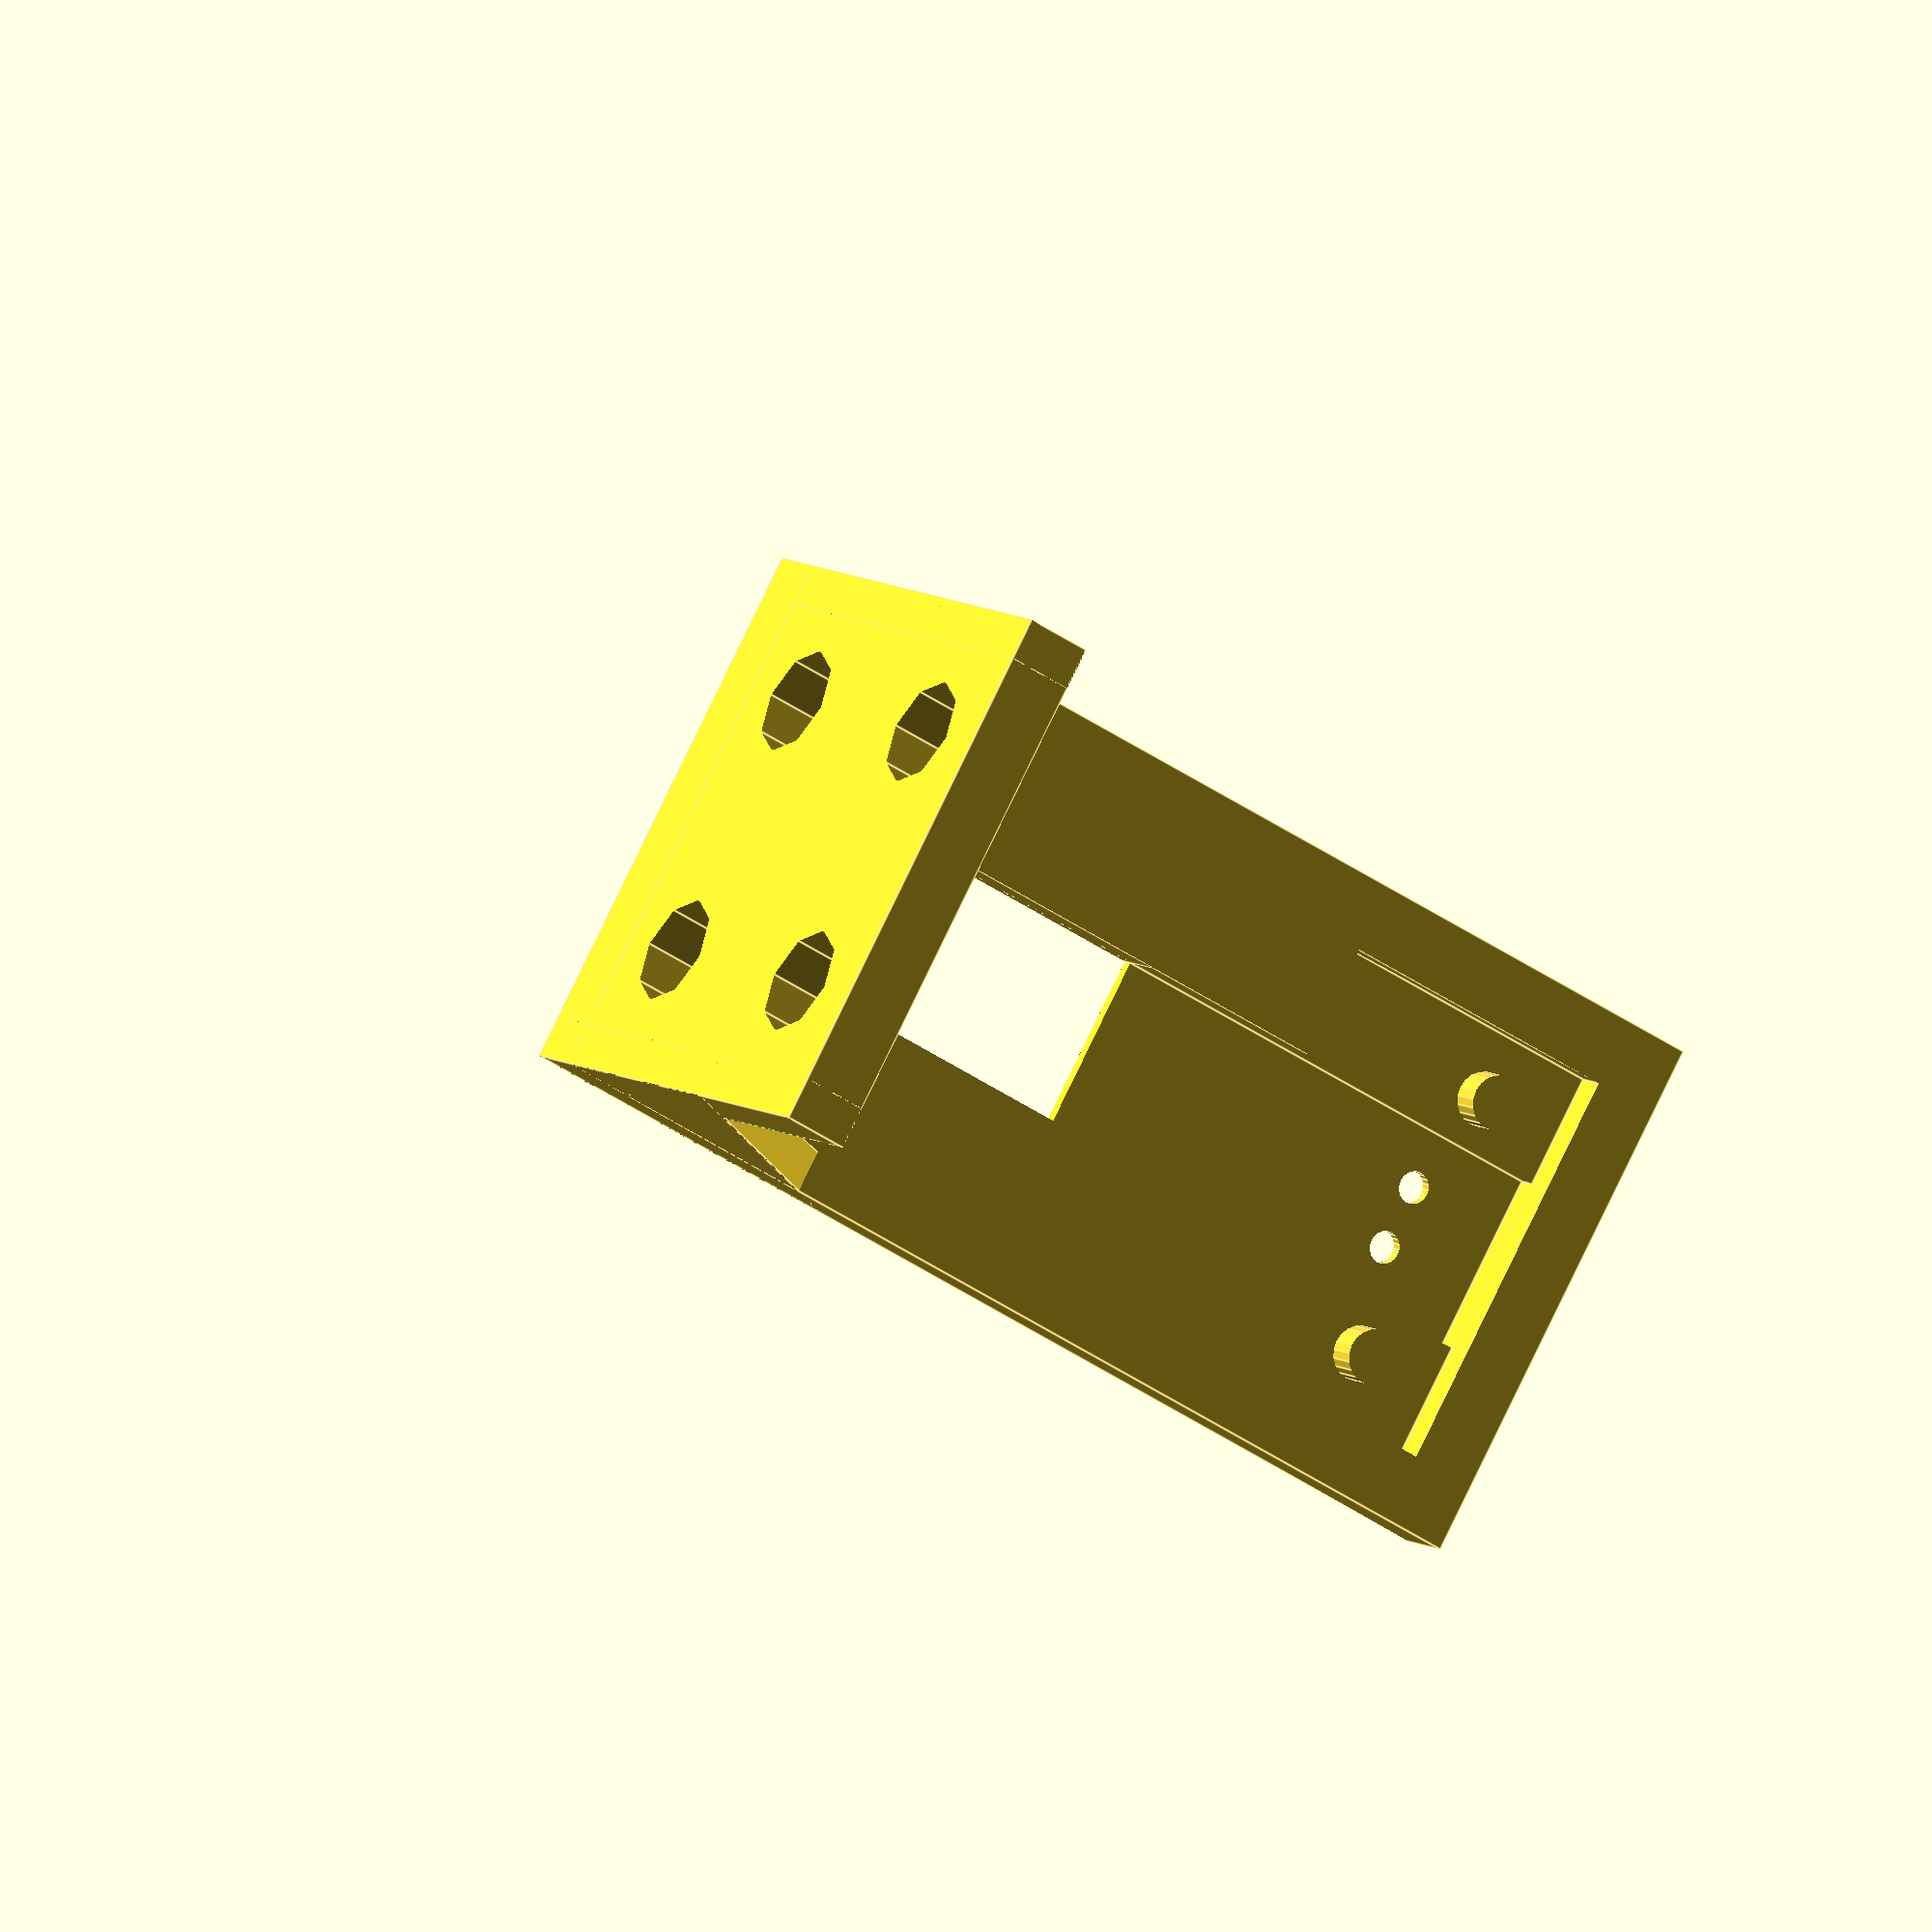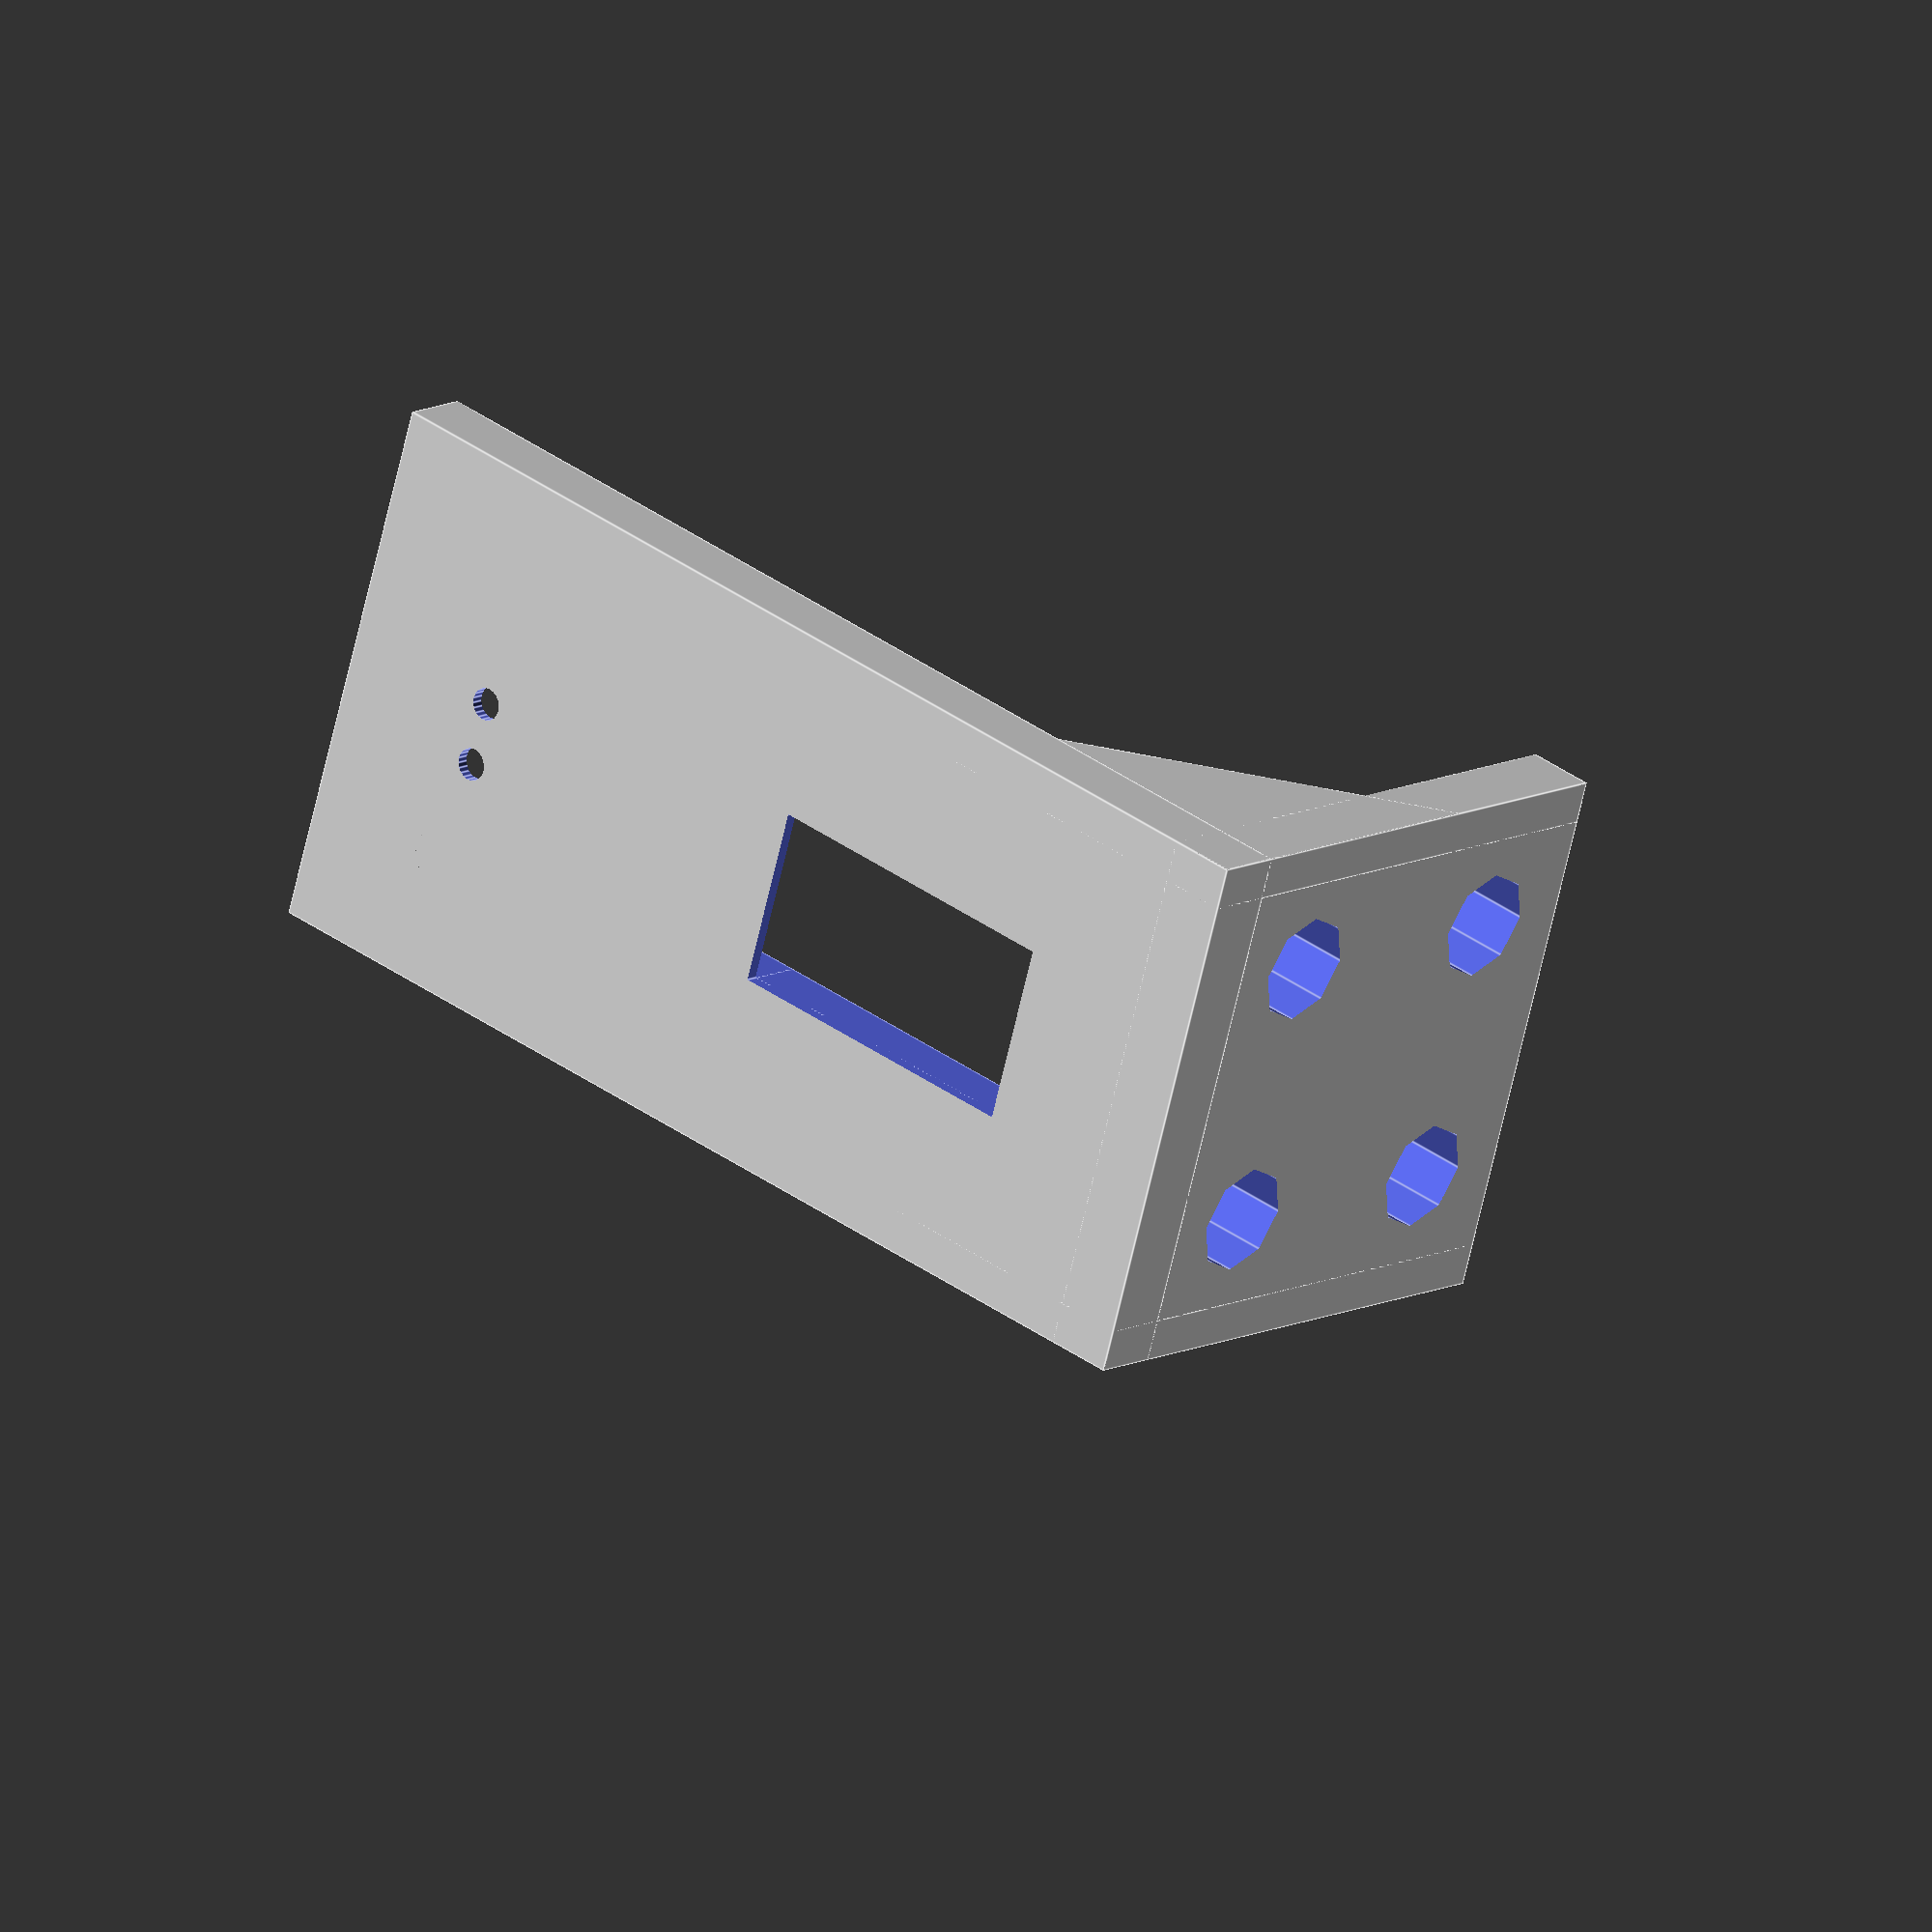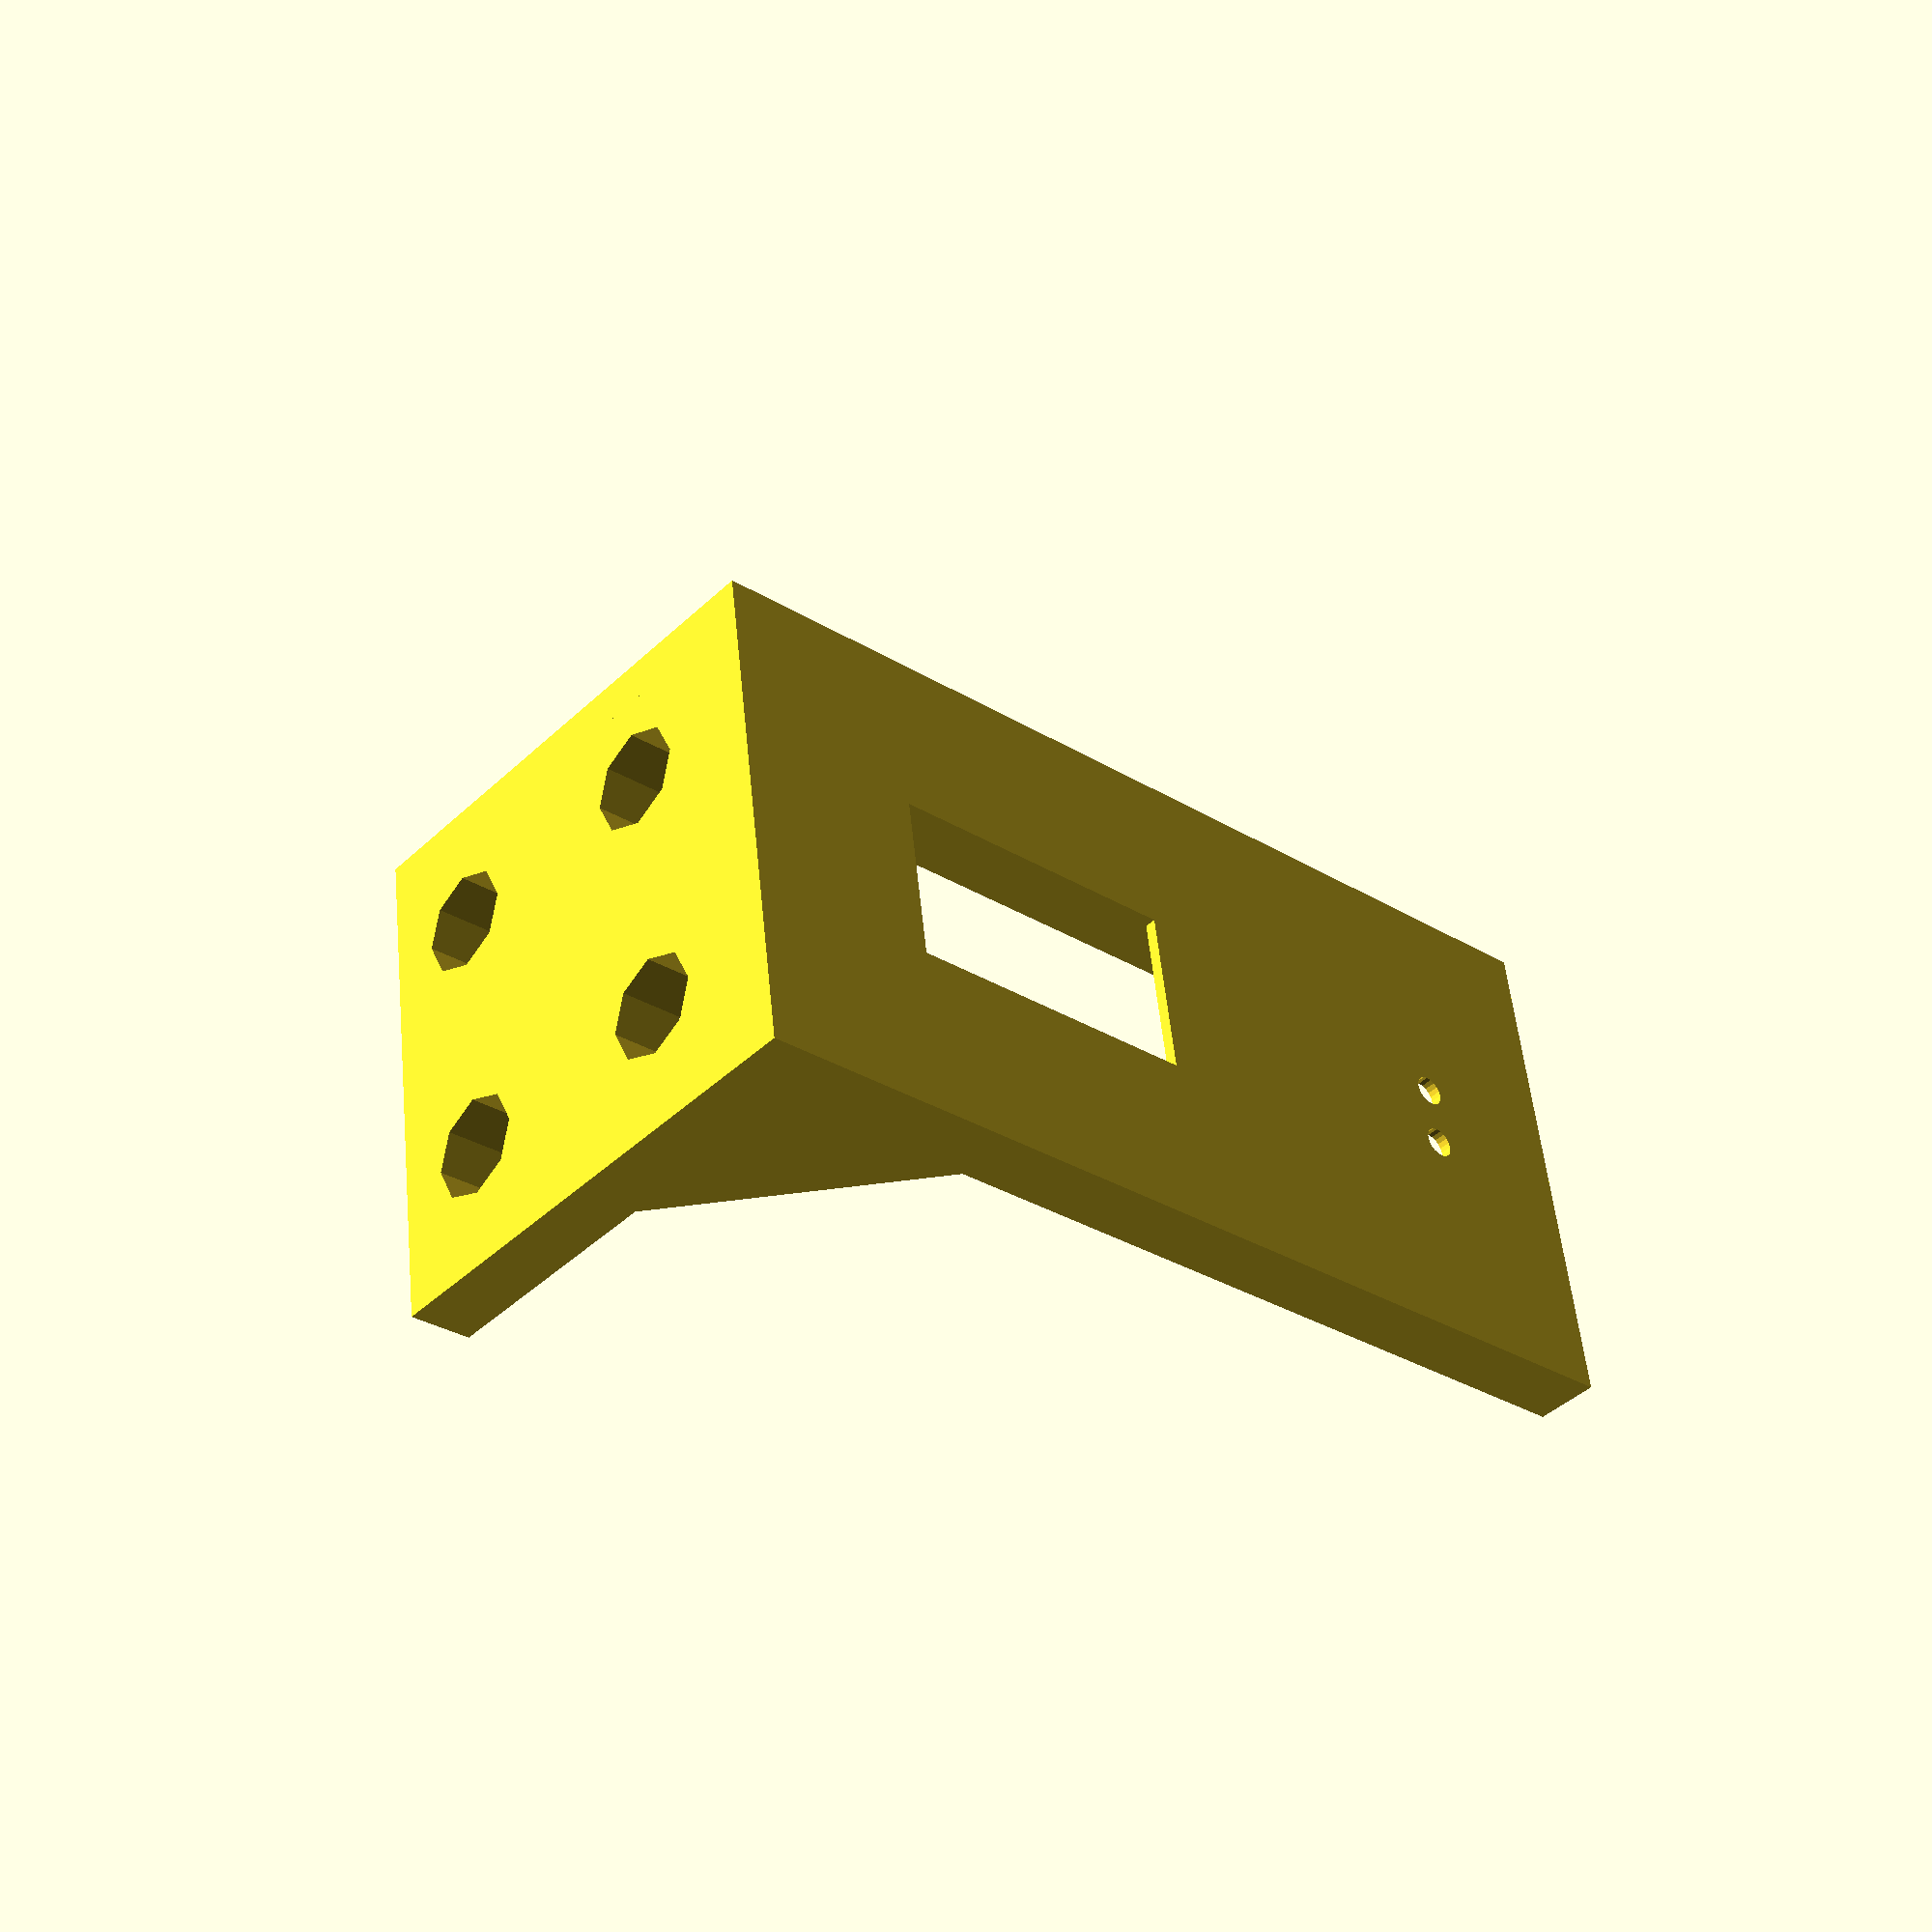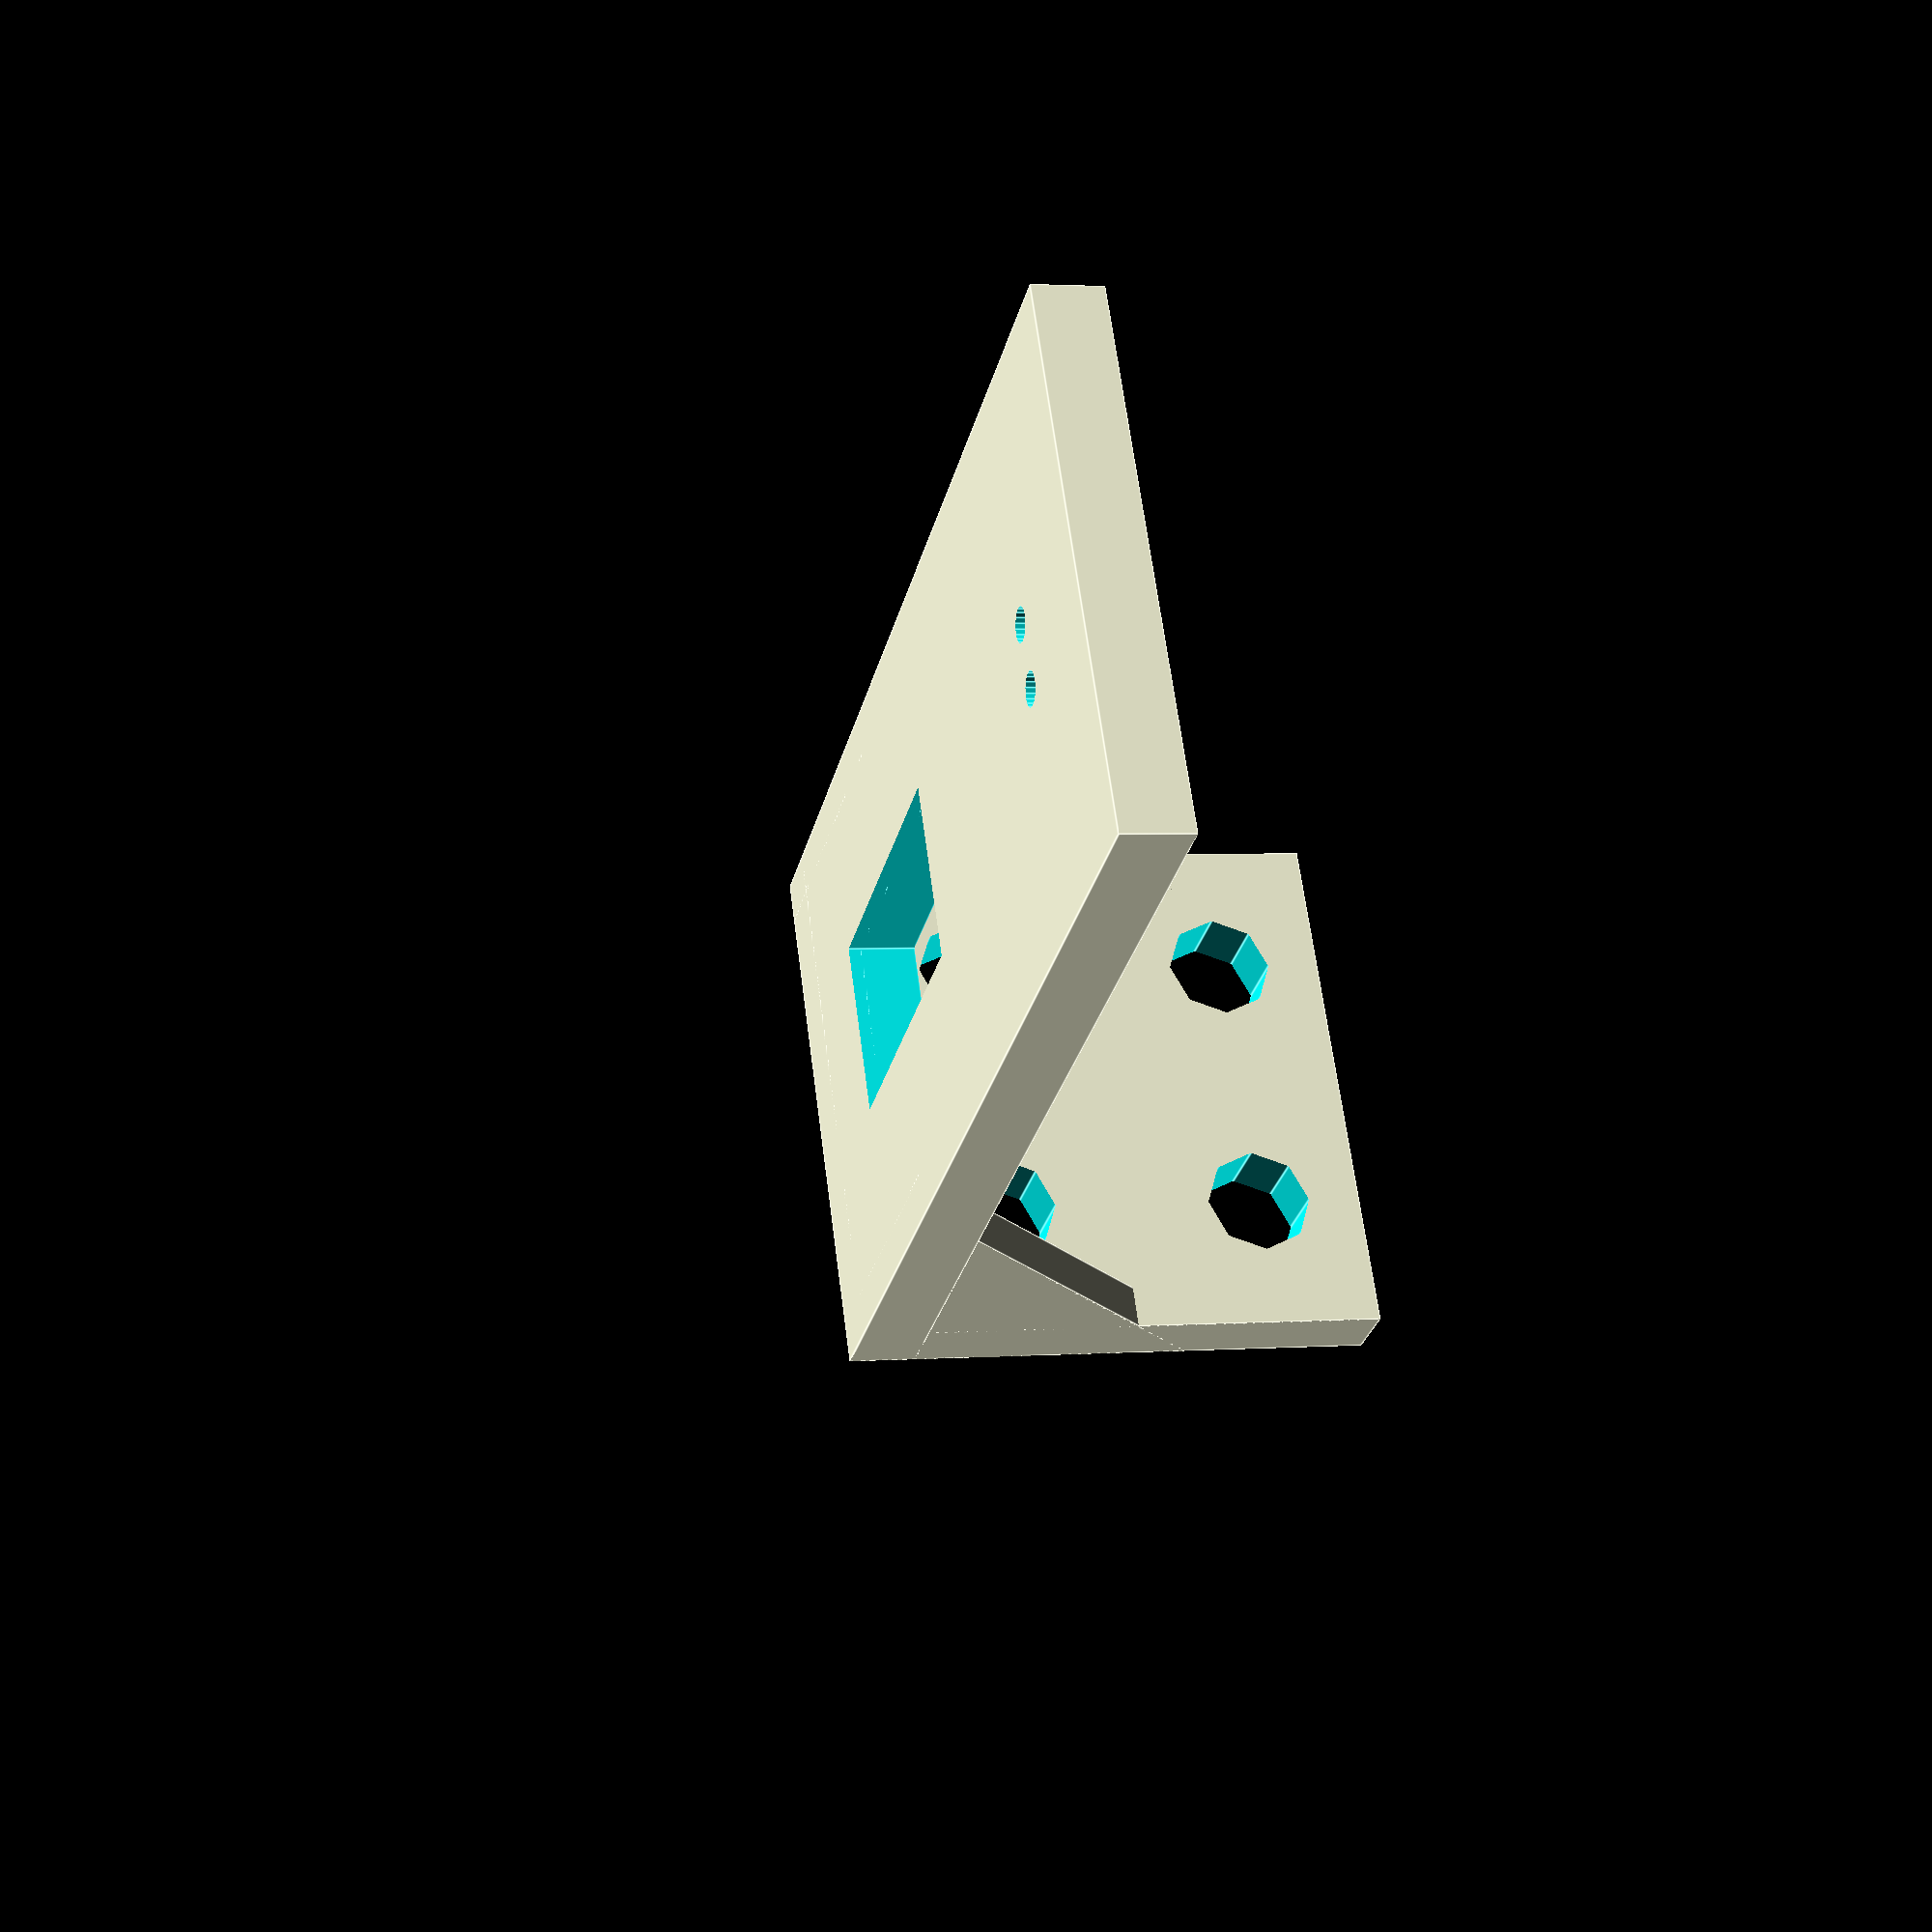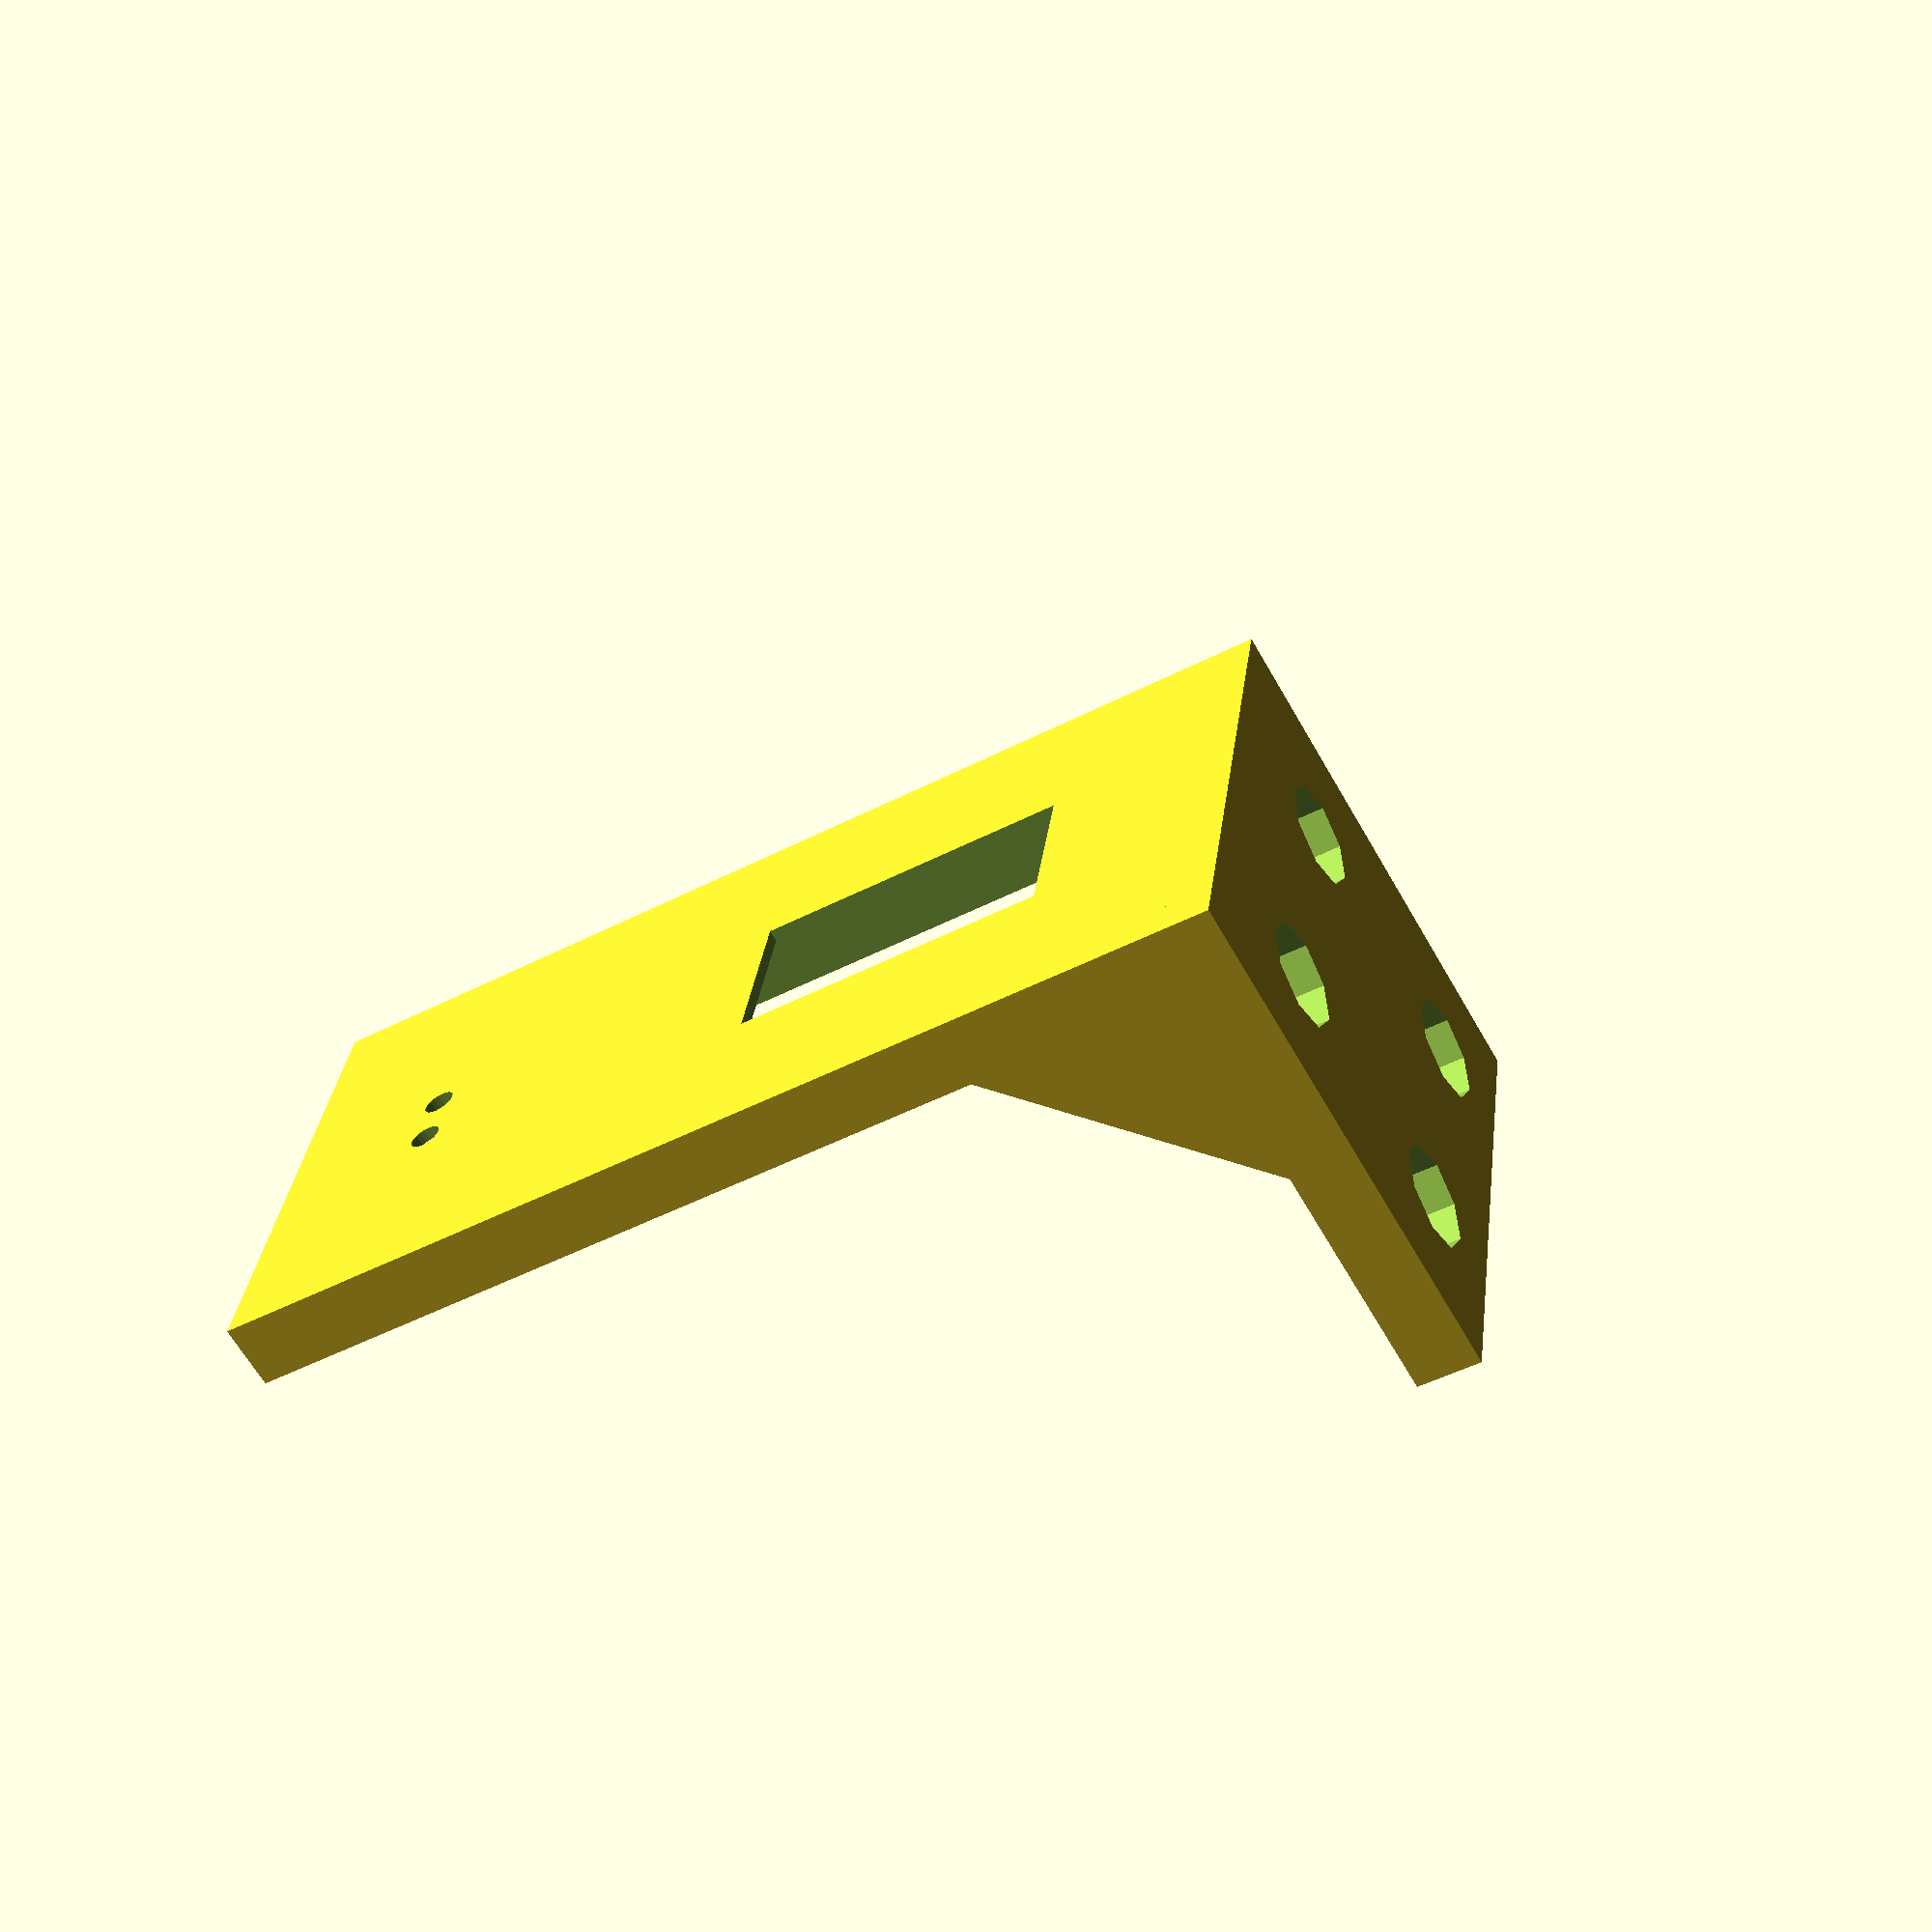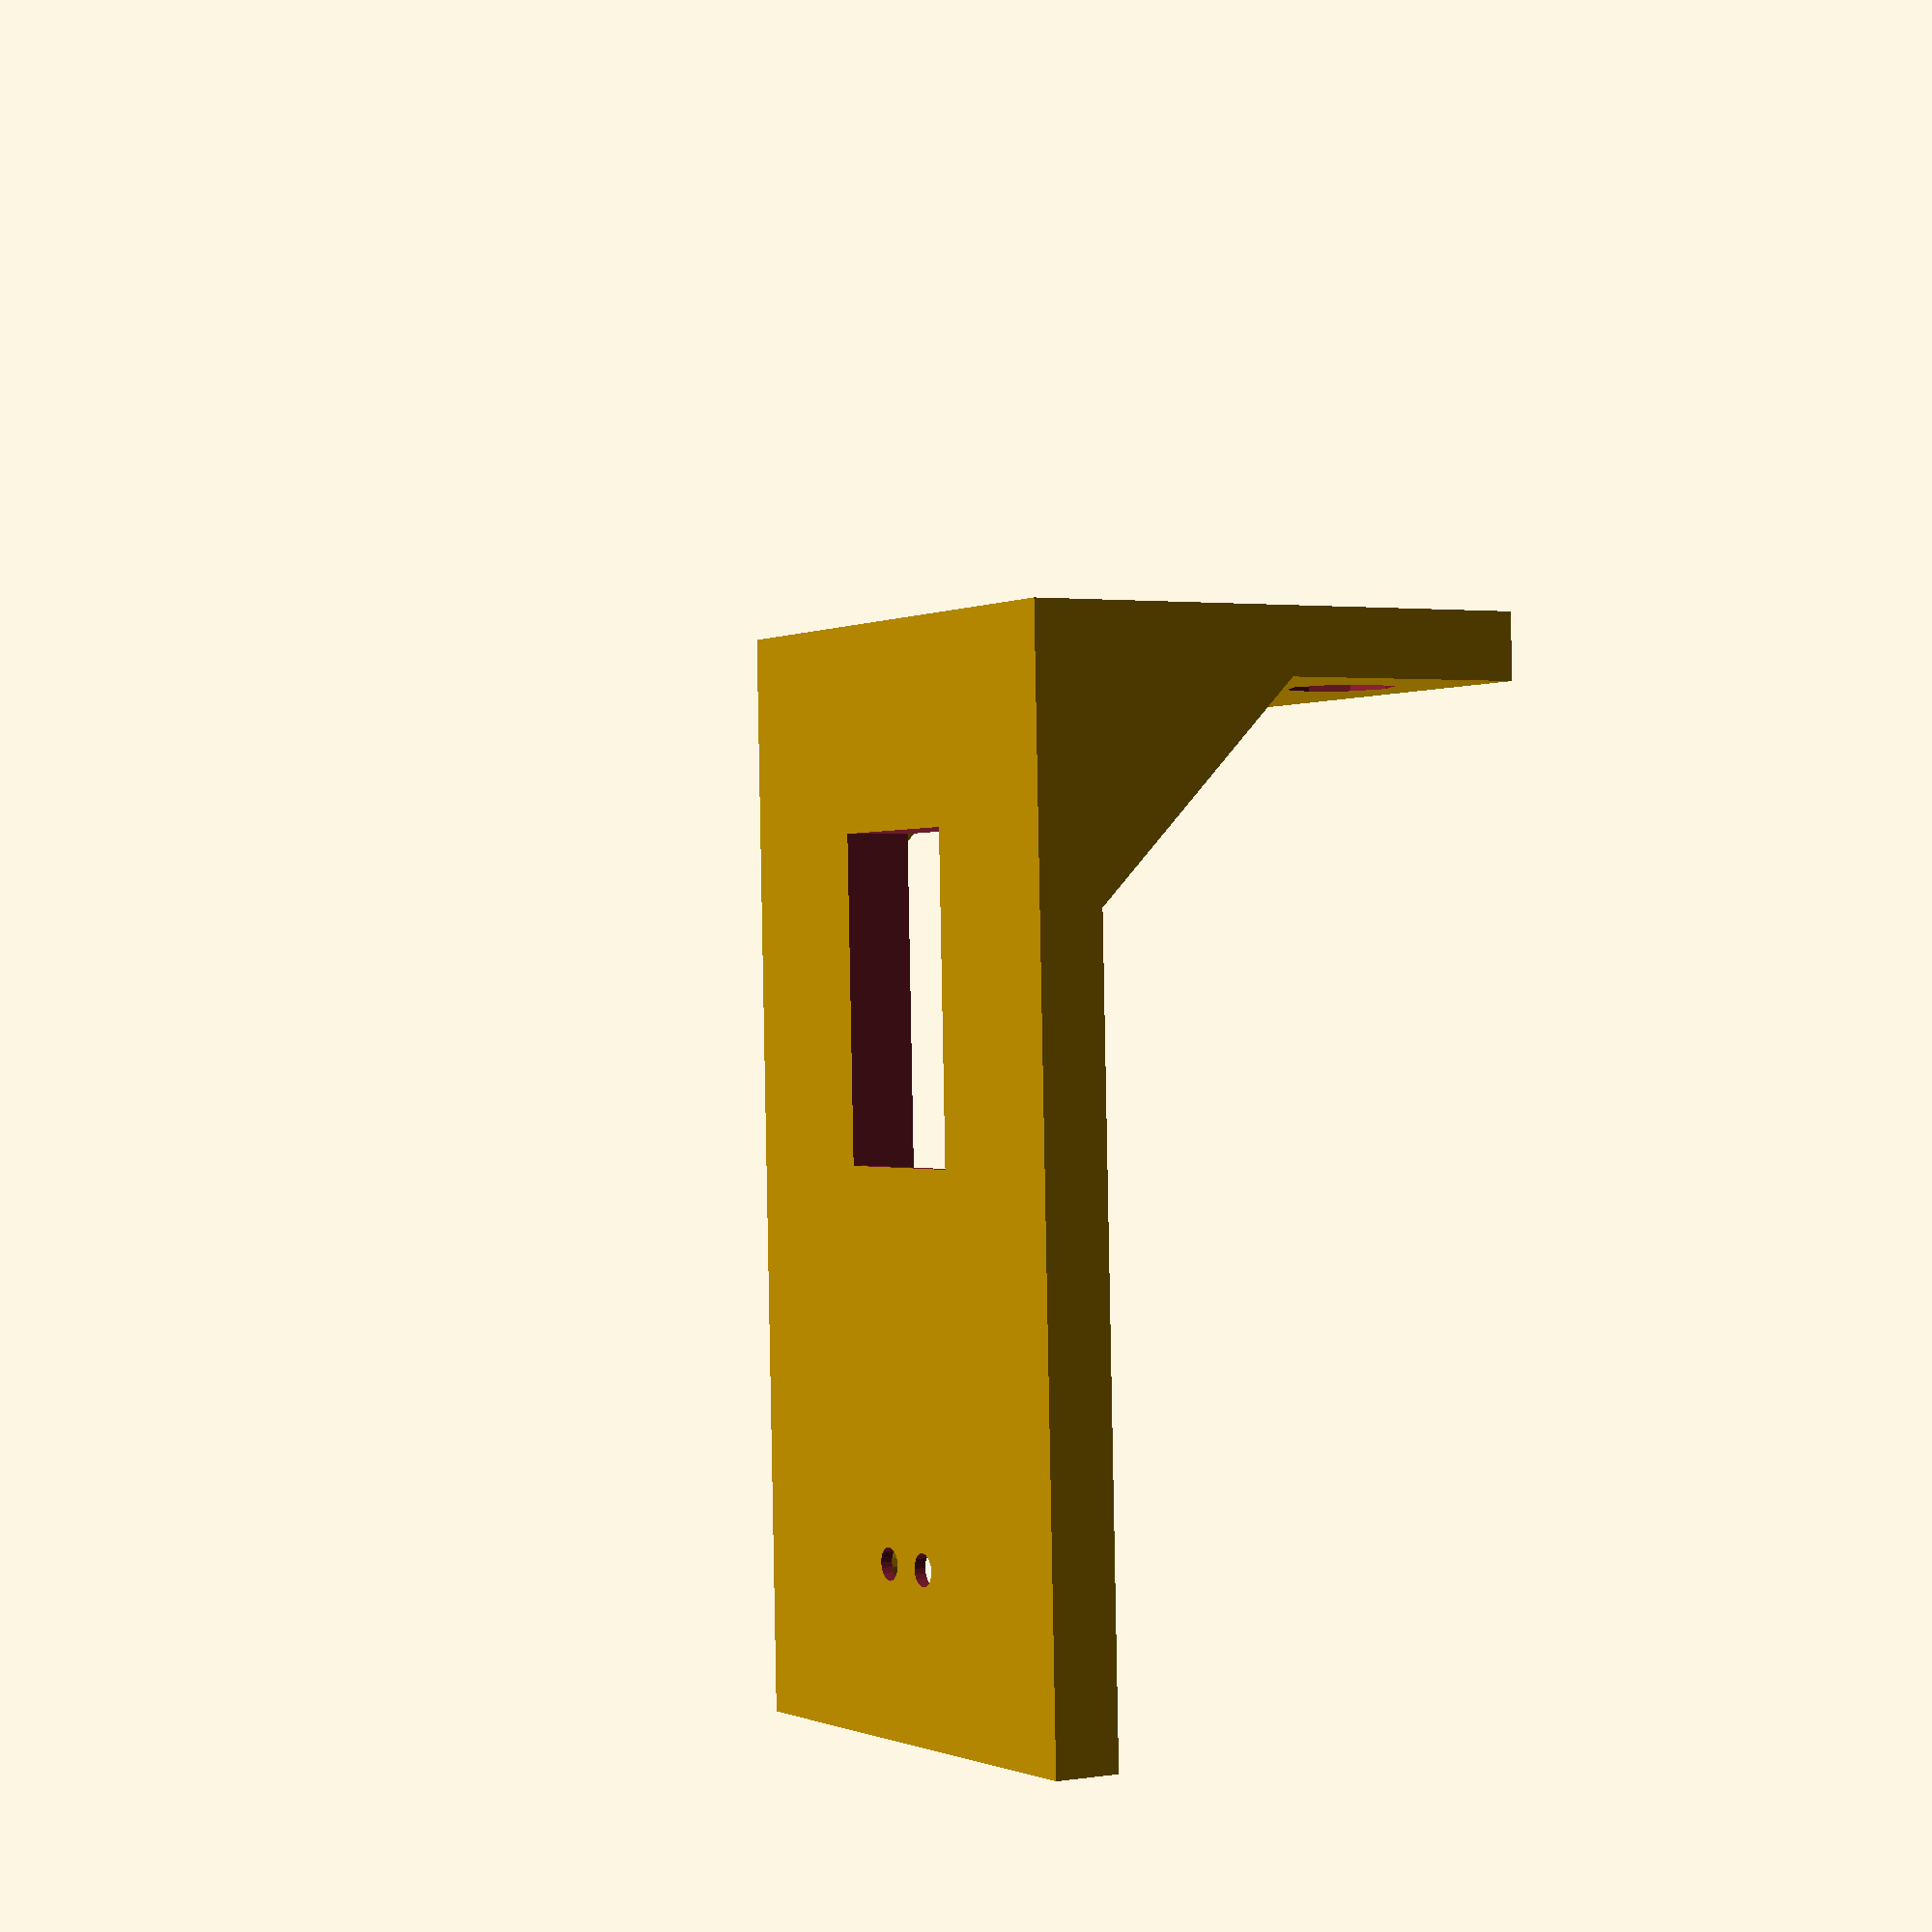
<openscad>

width=inch(1);
thickness=inch(0.125);
length=inch(2);
diagthick=2;

holedia = inch(.2);


function inch(a)  =     a*25.4;

module mytriangle()
{
    intersection() {
	cube([width, diagthick, width]);
	translate([-width+6, 0, 0]) {
	    rotate([0, 45, 0]) {
		cube([width, diagthick, width]);
	    }
	}    
    }
}

module bracket() {
    union(){
	cube([inch(2),   inch(1), thickness  ]);   // bottom - where sensor goes
	cube([thickness, inch(1), inch(1) ]);	// vertical mounting tail
    
        mytriangle();
	translate([0, width-diagthick, 0]) {
	    mytriangle();
	}

    }
}

// positive model of wcp hall-effect sensor
module wcp971() {

    difference() {
	union(){
	    cube([inch(.750), inch(.550), inch(.0635)]);
	    translate([ inch((.750-.330)/2), 0, 0]) {
		cube([ inch(.330), inch(1.500), inch(.104)]);
	    }
	    translate([ inch((.750-.330)/2), inch(0.9), 0]) {
		cube([ inch(.330), inch(0.60), inch(.2)]);
	    }
	    
	    translate([inch((.750-.12)/2 ), inch(.190), -1]) {
		cylinder(h=8, d=inch(.06),  $fn=20);
	    }
	    translate([inch(.750-(.750-.12)/2 ), inch(.190), -1]) {
		cylinder(h=8, d=inch(.06),  $fn=20);
	    }
	    
	}

	translate([inch((.750-.510)/2 ), inch(.165), -1]) {
	    cylinder(h=8,d=inch(.100),  $fn=20);
	}

	translate([inch(.750 - (.750-.510)/2 ), inch(.165), -1]) {
	    cylinder(h=8,d=inch(.100),  $fn=20);
	}
    }
}

// put it all together
union(){
    difference () {
	bracket();

	translate([inch(1.875),inch(.875),inch(0.126)]) {
	    rotate([0,180,90]) {
		wcp971();
	    }
	}

	// bottom-side holes 
/*
	translate([15,20,0]) {
		cylinder(h=6,d=6);
	}
*/

// holes in vertical tail for mounting
	translate([-1, inch(0.75),inch(0.3) ]) {
	    rotate([0,90,0]) {
		cylinder(h=8,d=holedia);
	    }
        }
	translate([-1, inch(0.25), inch(0.3) ]) {
	    rotate([0,90,0]) {
		cylinder(h=8,d=holedia);
	    }
        }

	translate([-1, inch(0.75),inch(0.8) ]) {
	    rotate([0,90,0]) {
		cylinder(h=8,d=holedia);
	    }
        }
	translate([-1, inch(0.25), inch(0.8) ]) {
	    rotate([0,90,0]) {
		cylinder(h=8,d=holedia);
	    }
        }
    }
}
</openscad>
<views>
elev=172.9 azim=209.2 roll=206.6 proj=o view=edges
elev=168.2 azim=163.1 roll=319.8 proj=o view=edges
elev=41.6 azim=187.5 roll=138.7 proj=p view=solid
elev=357.8 azim=209.8 roll=255.2 proj=p view=edges
elev=243.4 azim=172.0 roll=330.5 proj=p view=wireframe
elev=358.5 azim=92.1 roll=239.6 proj=p view=wireframe
</views>
